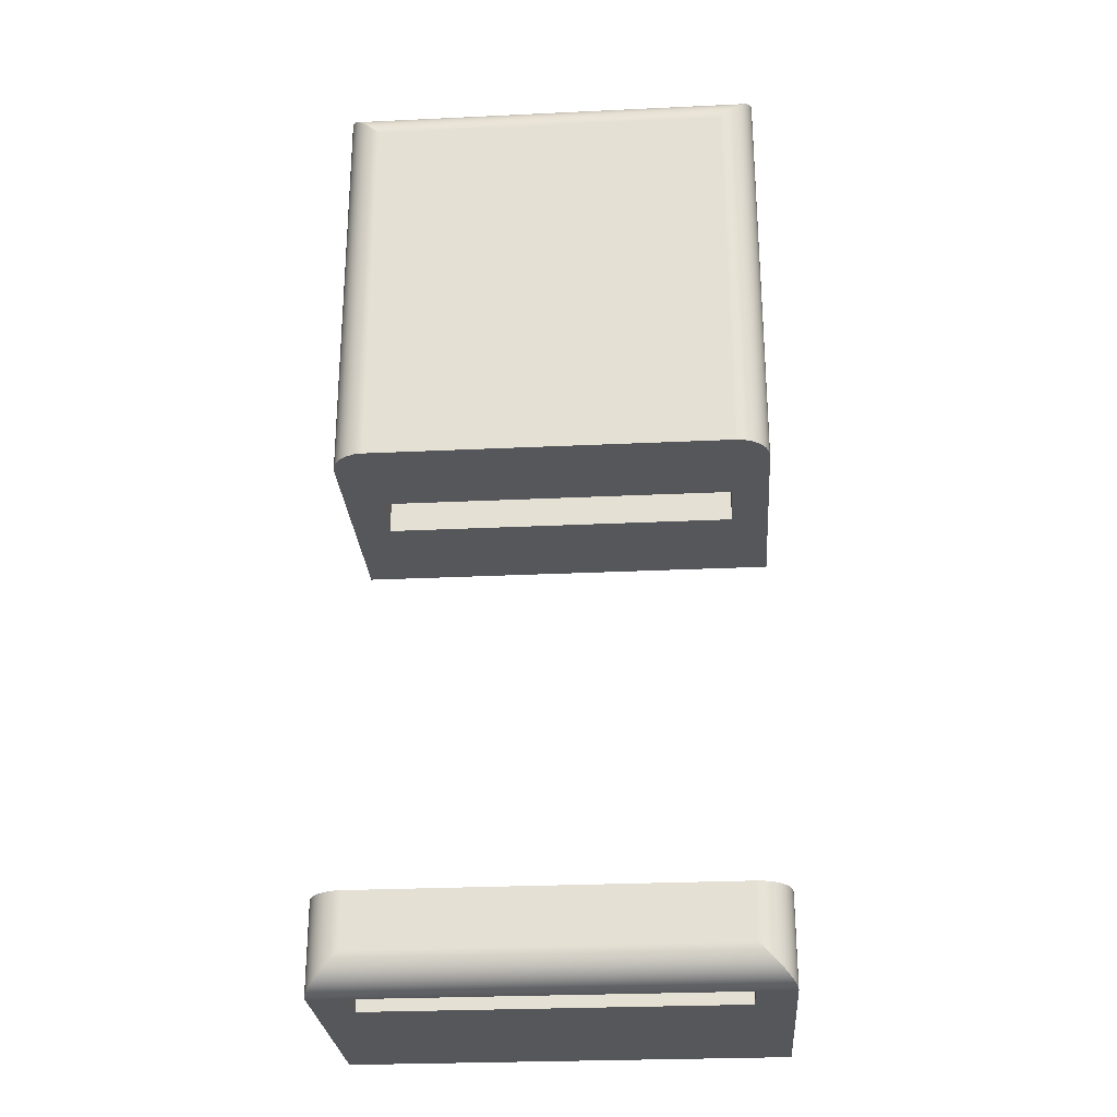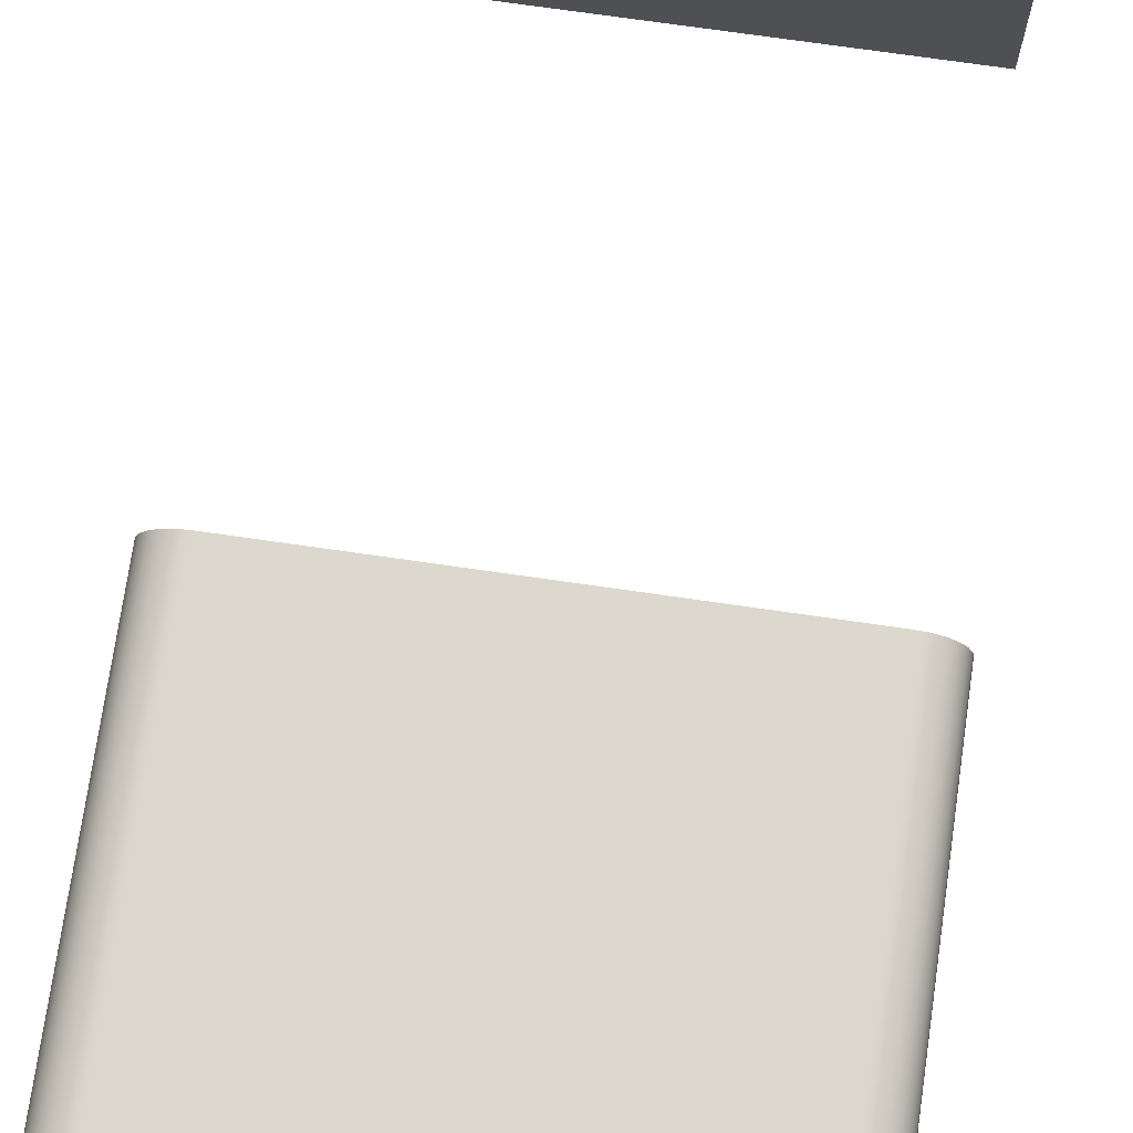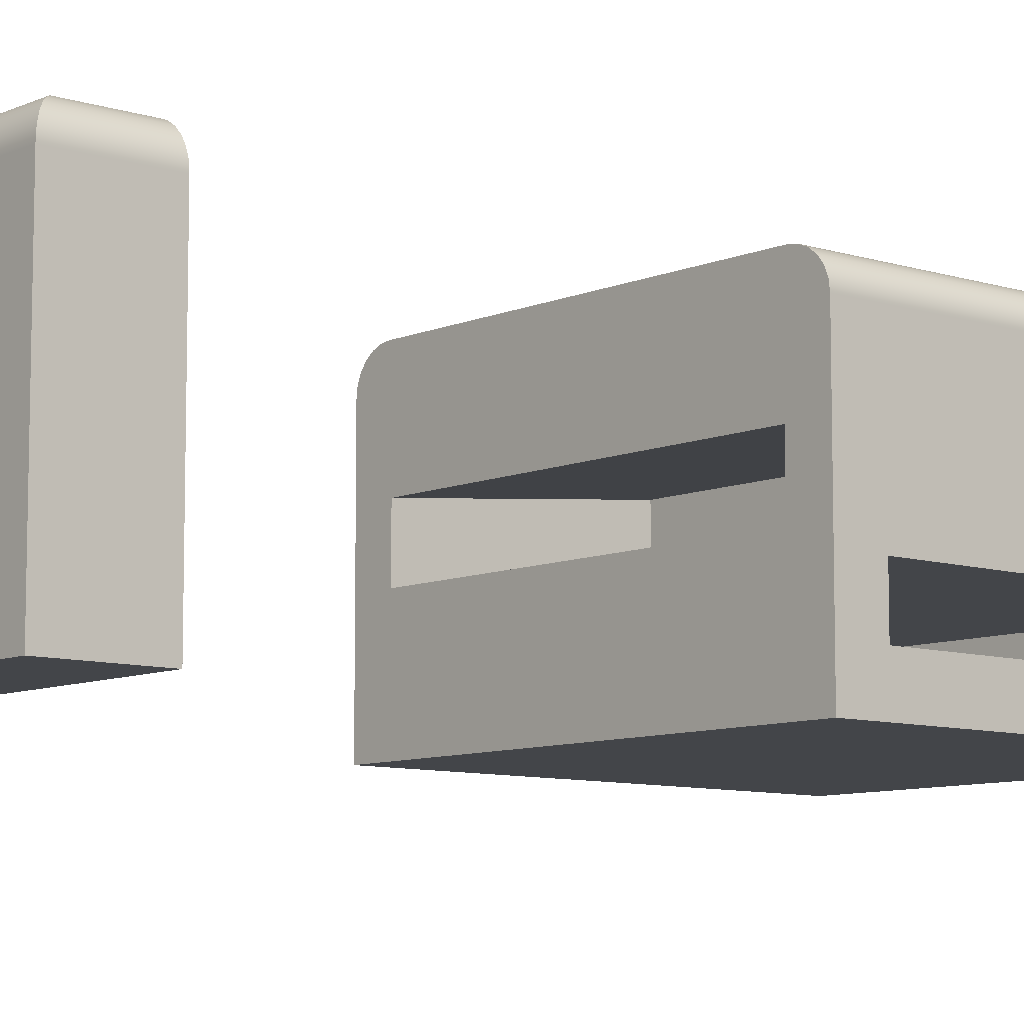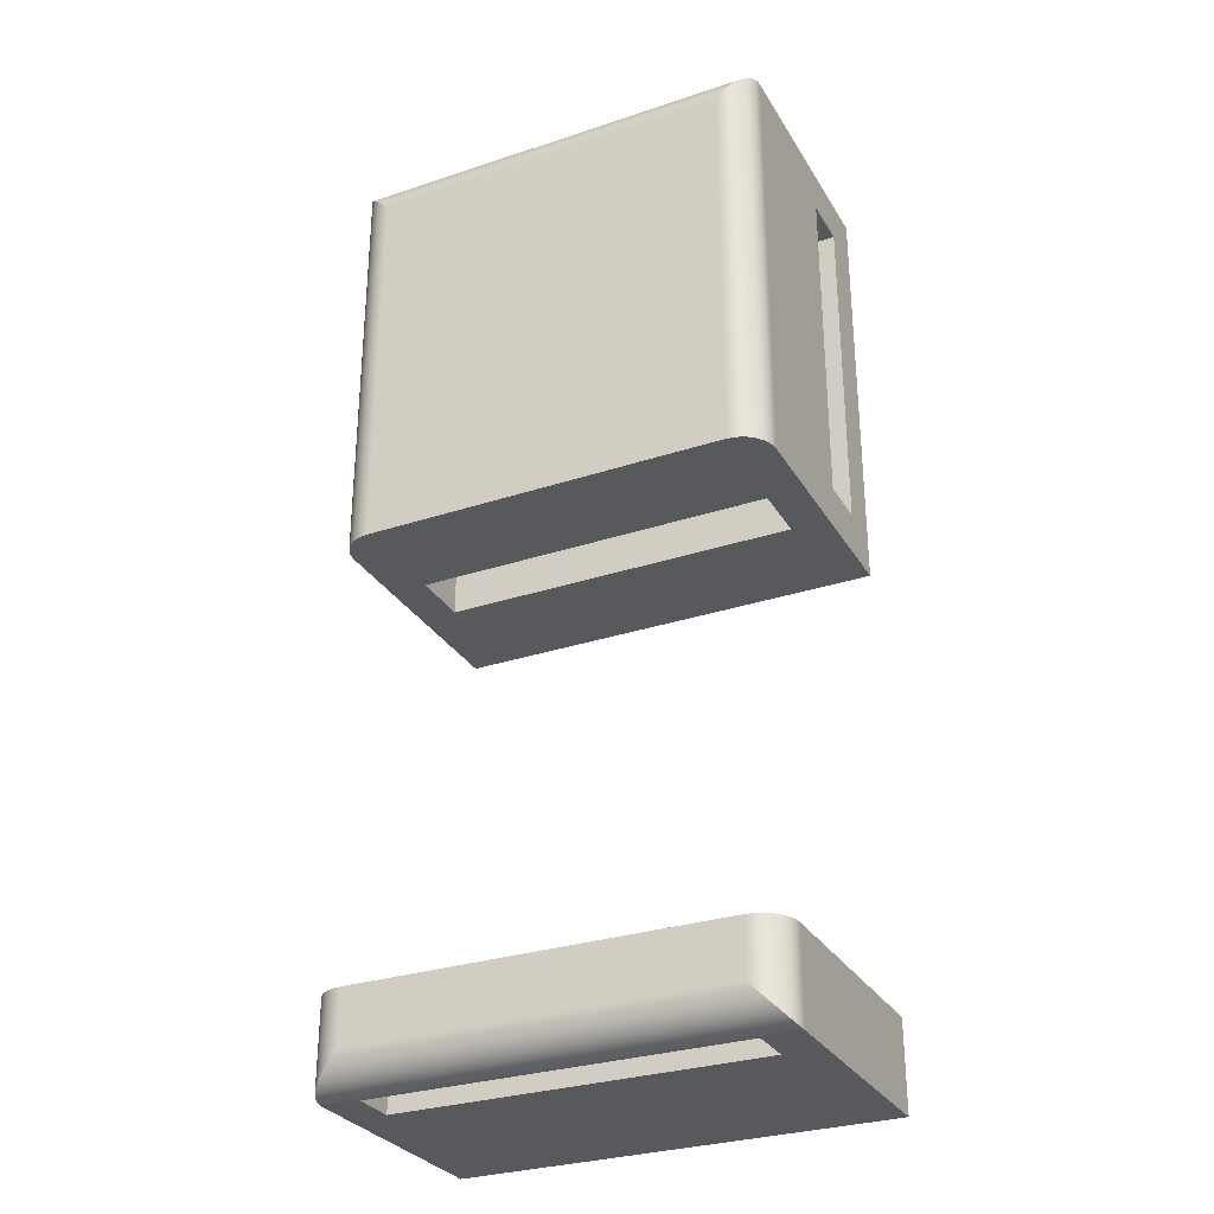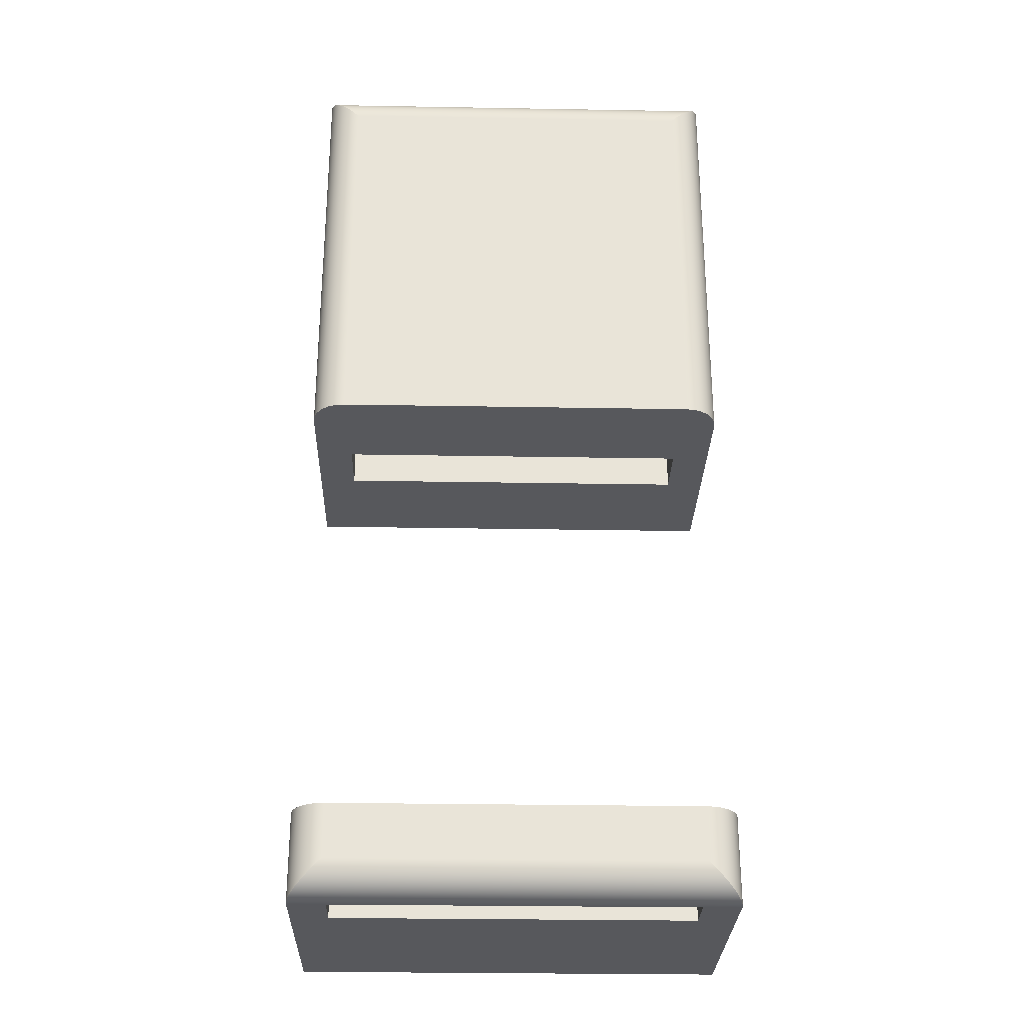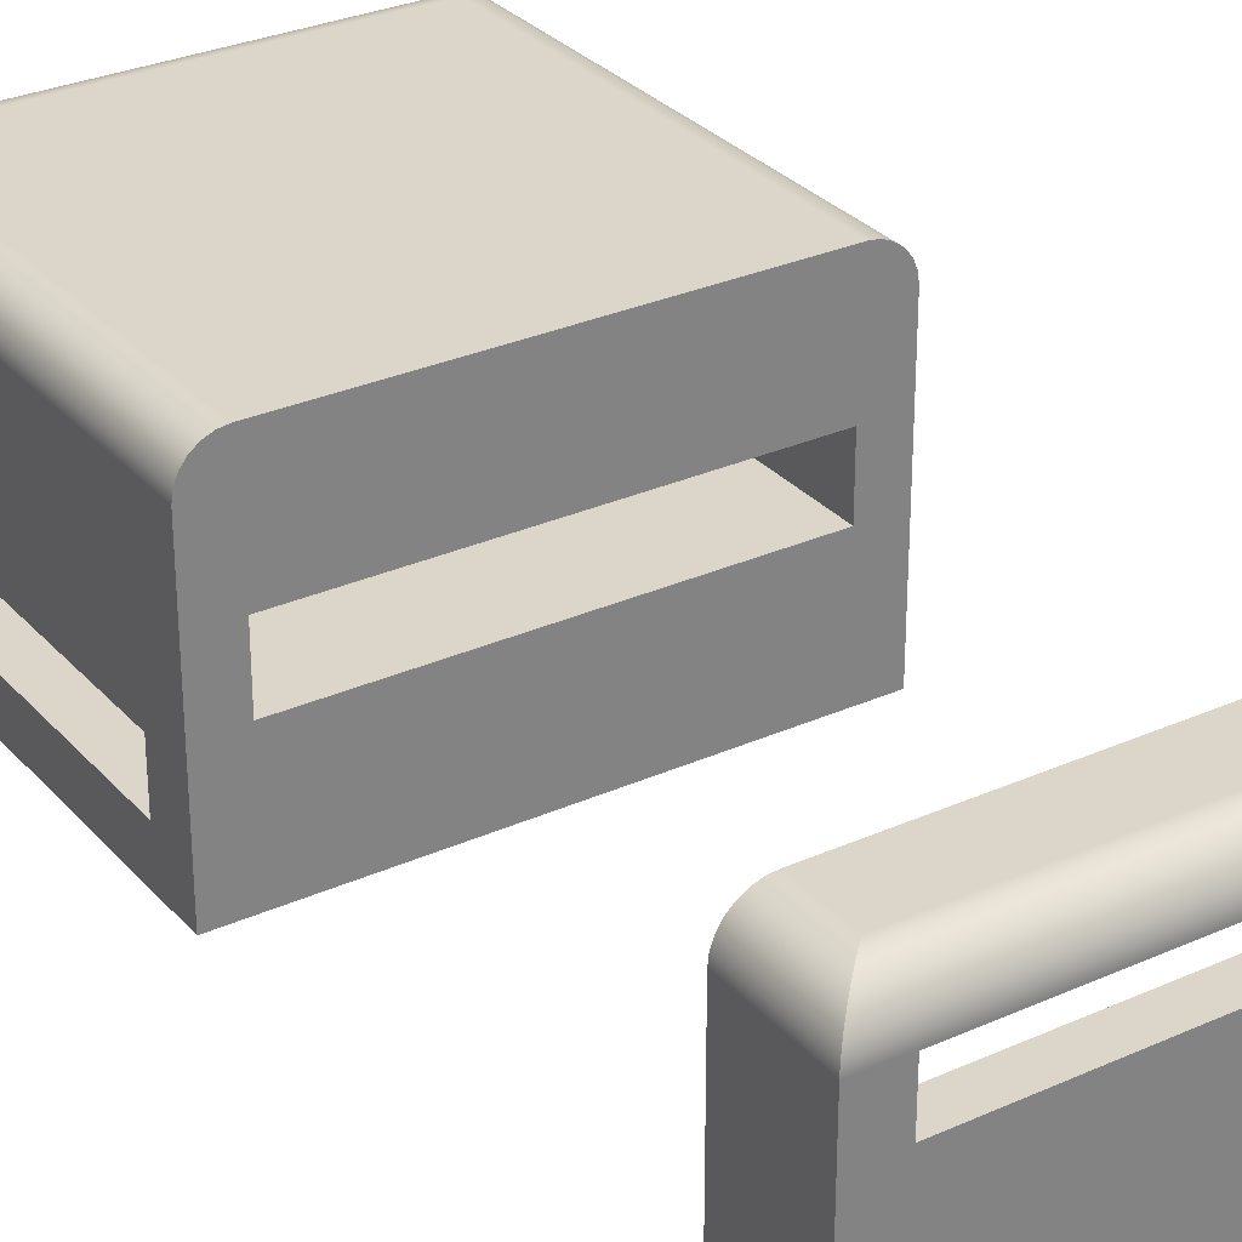
<metadata>
{"format":"obj","ext":"obj","renderer":"f3d","projection":"perspective","resolution":1024,"background":"white","views":[{"elev":-27.2,"azim":-175.8,"up":"+Z"},{"elev":72.6,"azim":8.2,"up":"+Y"},{"elev":-8.7,"azim":-130.7,"up":"+Y"},{"elev":-30.1,"azim":-154.3,"up":"+Z"},{"elev":-28.7,"azim":178.5,"up":"+Z"},{"elev":30.0,"azim":146.8,"up":"+Y"}]}
</metadata>
<code>
g Solid1
v -12.7 14.85 -12.7
v -12.7 14.85 12.49
v -12.7 17.42 -10.11
v -12.7 17.42 9.895
v -12.7 20.42 -10.11
v -12.7 20.42 9.895
v -12.7 28.99 -12.7
v -12.7 28.99 12.49
v -12.66 29.38 12.45
v -12.63 29.51 -12.7
v -12.55 29.76 12.34
v -12.43 29.99 -12.7
v -12.36 30.1 12.15
v -12.11 30.41 -12.7
v -12.11 30.41 11.9
v -11.81 30.66 11.6
v -11.7 30.73 -12.7
v -11.47 30.84 11.25
v -11.22 30.93 -12.7
v -11.09 30.96 10.88
v -10.7 30.99 -12.7
v -10.7 30.99 10.49
v -10.5 21.41 -12.7
v -10.5 21.41 0.7202
v -10.5 24.87 -12.7
v -10.5 26.16 0.7202
v 10.5 21.41 -12.7
v 10.5 21.41 0.7202
v 10.5 24.87 -12.7
v 10.5 26.16 0.7202
v 10.7 30.99 -12.7
v 10.7 30.99 10.49
v 11.09 30.96 10.88
v 11.22 30.93 -12.7
v 11.47 30.84 11.25
v 11.7 30.73 -12.7
v 11.81 30.66 11.6
v 12.11 30.41 -12.7
v 12.11 30.41 11.9
v 12.36 30.1 12.15
v 12.43 29.99 -12.7
v 12.55 29.76 12.34
v 12.63 29.51 -12.7
v 12.66 29.38 12.45
v 12.7 14.85 -12.7
v 12.7 14.85 12.49
v 12.7 17.42 -10.11
v 12.7 17.42 9.895
v 12.7 20.42 -10.11
v 12.7 20.42 9.895
v 12.7 28.99 -12.7
v 12.7 28.99 12.49
f 34 36 31
f 31 36 38
f 31 38 41
f 41 43 31
f 31 43 51
f 31 51 29
f 29 51 27
f 27 51 45
f 27 45 1
f 27 1 23
f 23 1 7
f 23 7 25
f 25 7 21
f 25 21 31
f 7 10 21
f 21 10 12
f 21 12 14
f 14 17 21
f 21 17 19
f 29 25 31
f 26 30 24
f 24 30 28
f 32 31 22
f 22 31 21
f 23 25 24
f 24 25 26
f 29 30 25
f 25 30 26
f 27 28 29
f 29 28 30
f 23 24 27
f 27 24 28
f 52 50 51
f 51 50 49
f 51 49 45
f 45 49 47
f 45 47 48
f 52 46 50
f 50 46 48
f 48 46 45
f 45 46 1
f 1 46 2
f 52 8 46
f 46 8 2
f 4 3 1
f 1 3 5
f 1 5 7
f 7 5 6
f 7 6 8
f 8 6 2
f 2 6 4
f 2 4 1
f 6 50 4
f 4 50 48
f 3 47 5
f 5 47 49
f 4 48 3
f 3 48 47
f 6 5 50
f 50 5 49
f 22 21 20
f 20 21 19
f 20 19 18
f 18 19 17
f 18 17 16
f 16 17 14
f 16 14 15
f 15 14 13
f 13 14 12
f 13 12 11
f 11 12 10
f 11 10 9
f 9 10 7
f 9 7 8
f 32 22 33
f 33 22 20
f 33 20 18
f 33 18 35
f 35 18 16
f 35 16 37
f 37 16 39
f 39 16 15
f 39 15 40
f 40 15 13
f 40 13 11
f 40 11 42
f 42 11 9
f 42 9 44
f 44 9 52
f 52 9 8
f 52 51 44
f 44 51 43
f 44 43 42
f 42 43 41
f 42 41 40
f 40 41 38
f 40 38 39
f 39 38 37
f 37 38 36
f 37 36 35
f 35 36 34
f 35 34 33
f 33 34 31
f 33 31 32
g Solid2
v -12.7 14.62 -43.9
v -12.7 14.62 -38.72
v -12.7 28.76 -43.9
v -12.7 28.76 -38.72
v -12.66 29.15 -43.86
v -12.65 29.21 -38.72
v -12.55 29.53 -43.75
v -12.5 29.63 -38.72
v -12.36 29.87 -43.56
v -12.26 30.01 -38.72
v -12.11 30.17 -43.32
v -11.95 30.32 -38.72
v -11.81 30.42 -43.01
v -11.57 30.56 -38.72
v -11.47 30.61 -42.67
v -11.15 30.71 -38.72
v -11.09 30.72 -42.29
v -10.7 30.76 -41.9
v -10.7 30.76 -38.72
v -10.5 21.17 -42.15
v -10.5 21.17 -38.72
v -10.5 26.13 -43.9
v -10.5 26.13 -42.13
v -10.5 28.68 -43.9
v -10.5 28.68 -38.72
v 10.5 21.17 -42.15
v 10.5 21.17 -38.72
v 10.5 26.13 -43.9
v 10.5 26.13 -42.13
v 10.5 28.68 -43.9
v 10.5 28.68 -38.72
v 10.7 30.76 -41.9
v 10.7 30.76 -38.72
v 11.09 30.72 -42.29
v 11.15 30.71 -38.72
v 11.47 30.61 -42.67
v 11.57 30.56 -38.72
v 11.81 30.42 -43.01
v 11.95 30.32 -38.72
v 12.11 30.17 -43.32
v 12.26 30.01 -38.72
v 12.36 29.87 -43.56
v 12.5 29.63 -38.72
v 12.55 29.53 -43.75
v 12.65 29.21 -38.72
v 12.66 29.15 -43.86
v 12.7 14.62 -43.9
v 12.7 14.62 -38.72
v 12.7 28.76 -43.9
v 12.7 28.76 -38.72
f 72 78 75
f 75 78 81
f 81 80 75
f 75 80 74
f 101 76 55
f 55 76 74
f 55 74 53
f 53 74 80
f 53 80 99
f 99 80 101
f 101 80 82
f 101 82 76
f 77 76 83
f 83 76 82
f 56 55 54
f 54 55 53
f 101 102 99
f 99 102 100
f 72 73 78
f 78 73 79
f 77 56 73
f 73 56 54
f 73 54 100
f 83 71 77
f 77 71 68
f 77 68 66
f 79 102 83
f 83 102 97
f 83 97 95
f 102 79 100
f 100 79 73
f 95 93 83
f 83 93 91
f 83 91 89
f 89 87 83
f 83 87 85
f 83 85 71
f 66 64 77
f 77 64 62
f 77 62 60
f 60 58 77
f 77 58 56
f 85 84 71
f 71 84 70
f 54 53 100
f 100 53 99
f 78 79 81
f 81 79 83
f 81 83 82
f 82 80 81
f 72 75 73
f 73 75 77
f 77 75 76
f 76 75 74
f 55 56 57
f 57 56 58
f 57 58 59
f 59 58 60
f 59 60 61
f 61 60 62
f 61 62 63
f 63 62 64
f 63 64 65
f 65 64 66
f 65 66 67
f 67 66 68
f 67 68 69
f 69 68 71
f 69 71 70
f 101 55 98
f 98 55 57
f 98 57 59
f 98 59 96
f 96 59 61
f 96 61 94
f 94 61 63
f 94 63 92
f 92 63 65
f 92 65 90
f 90 65 67
f 90 67 88
f 88 67 69
f 88 69 86
f 86 69 84
f 84 69 70
f 84 85 86
f 86 85 87
f 86 87 88
f 88 87 89
f 88 89 90
f 90 89 91
f 90 91 92
f 92 91 93
f 92 93 94
f 94 93 95
f 94 95 96
f 96 95 97
f 96 97 98
f 98 97 102
f 98 102 101

</code>
